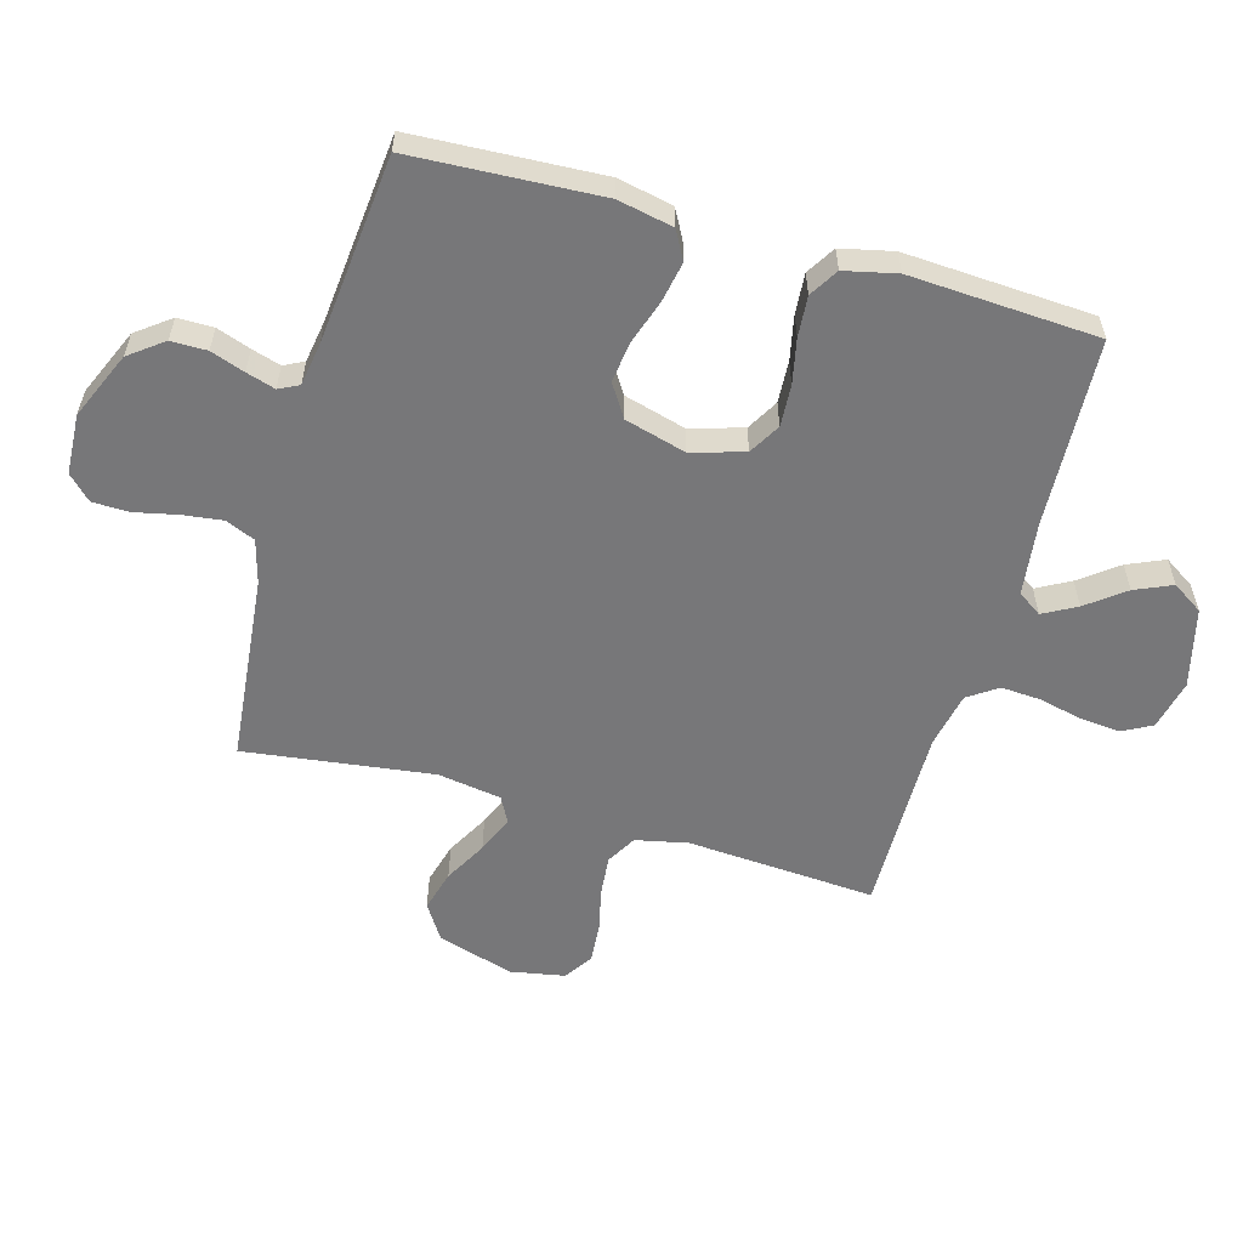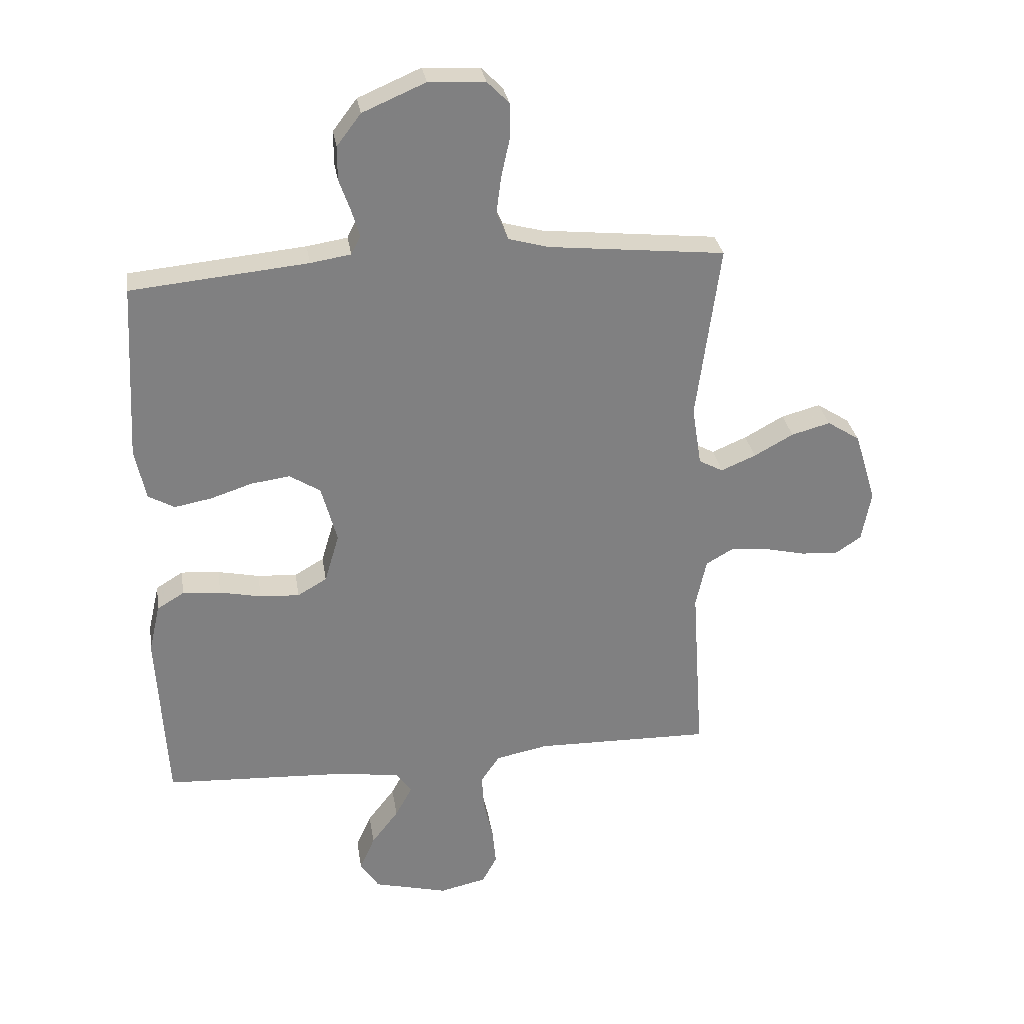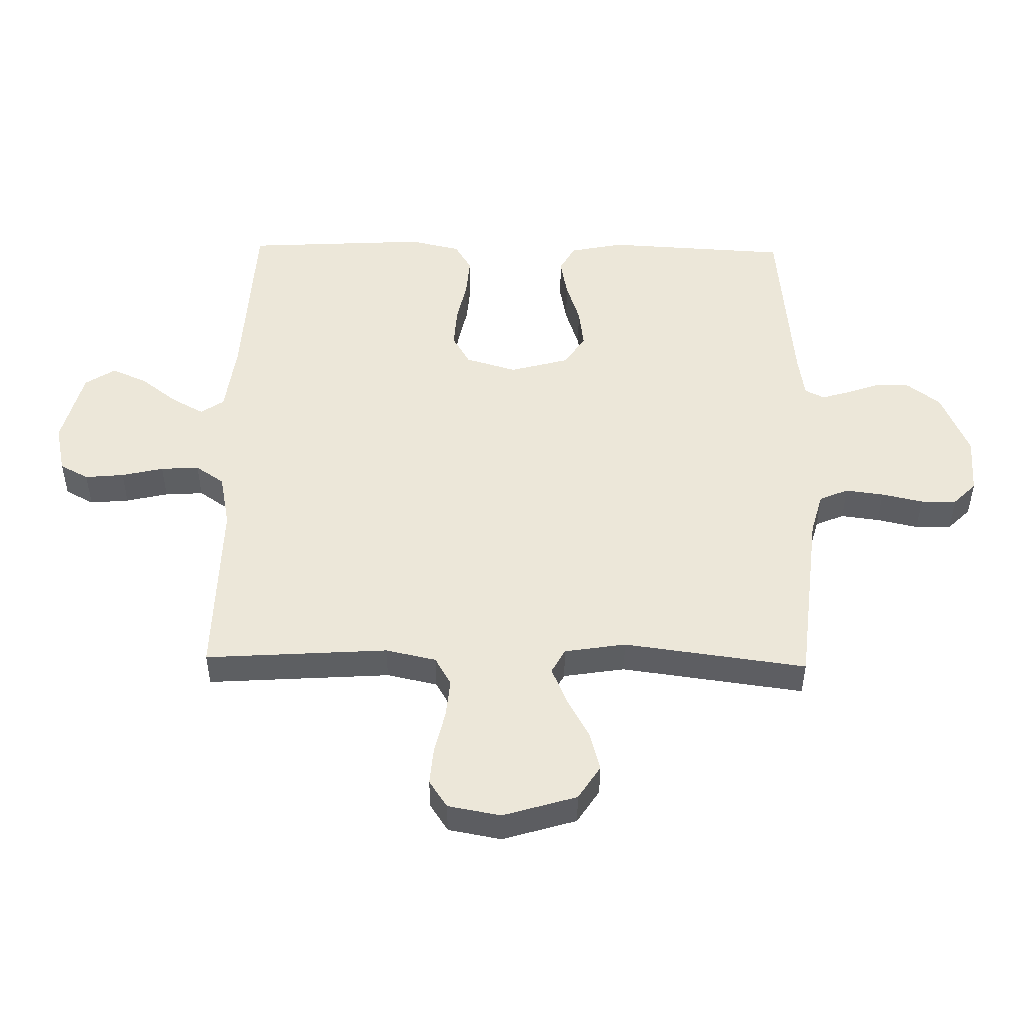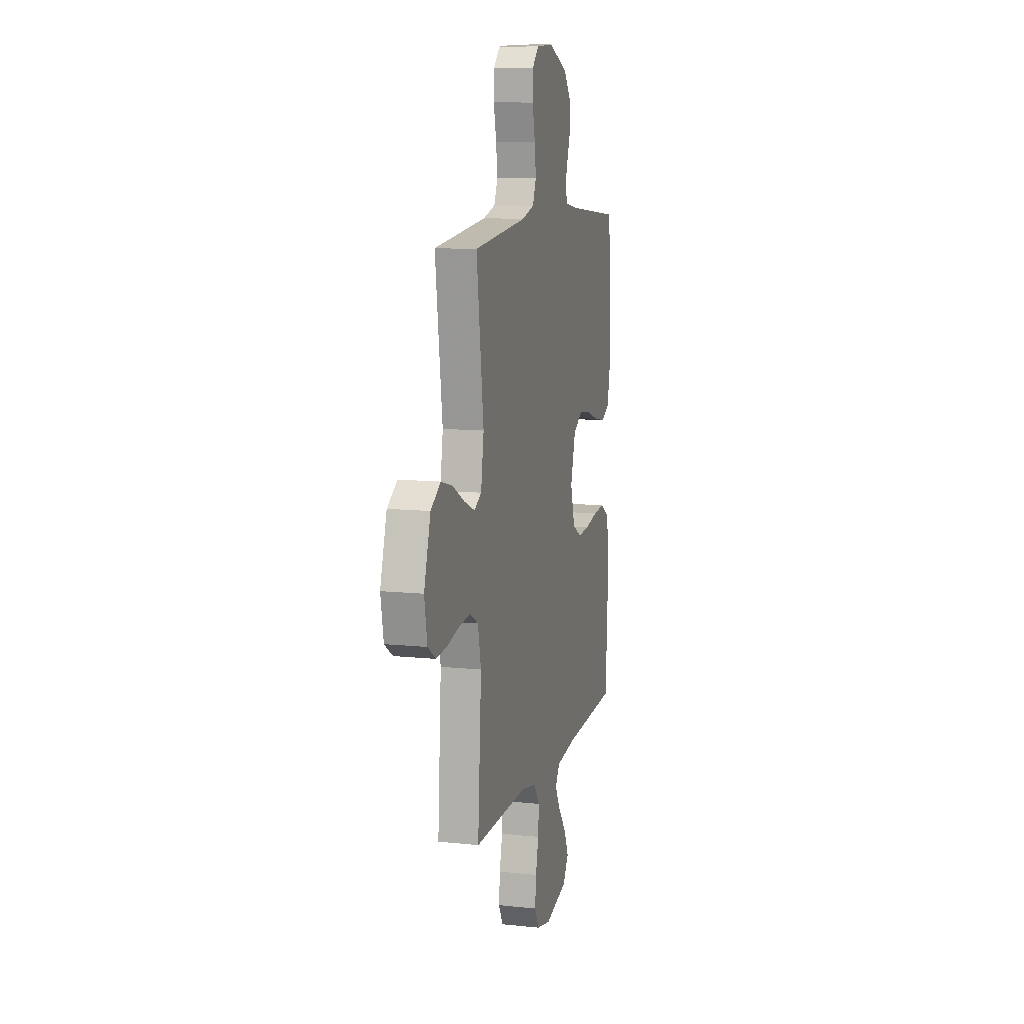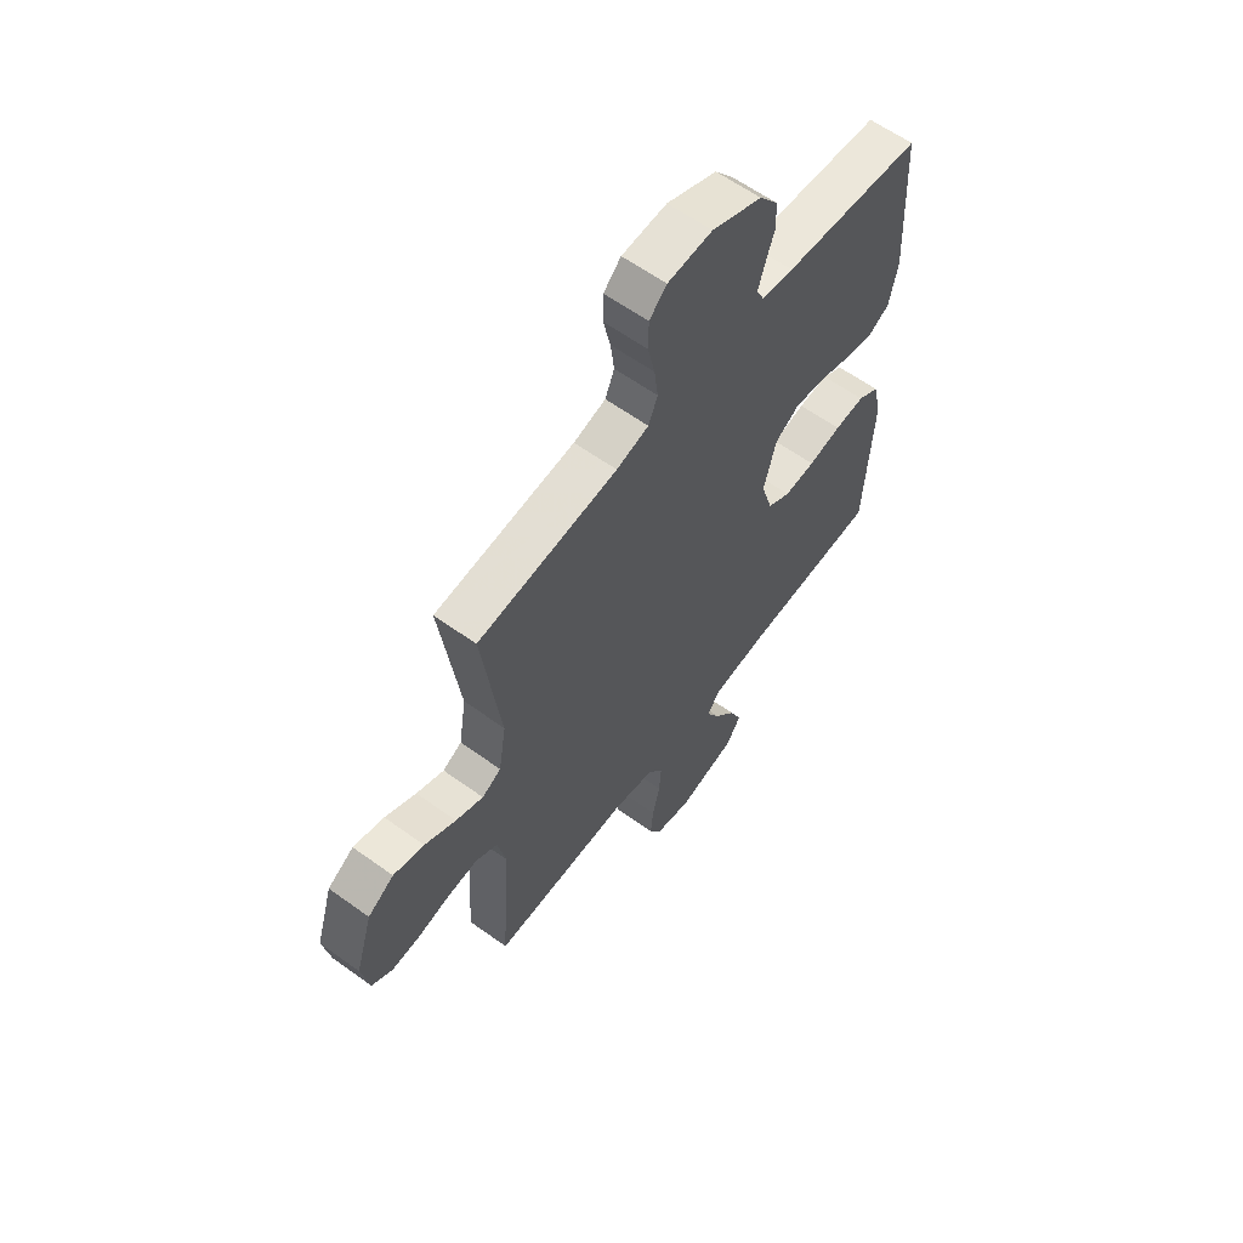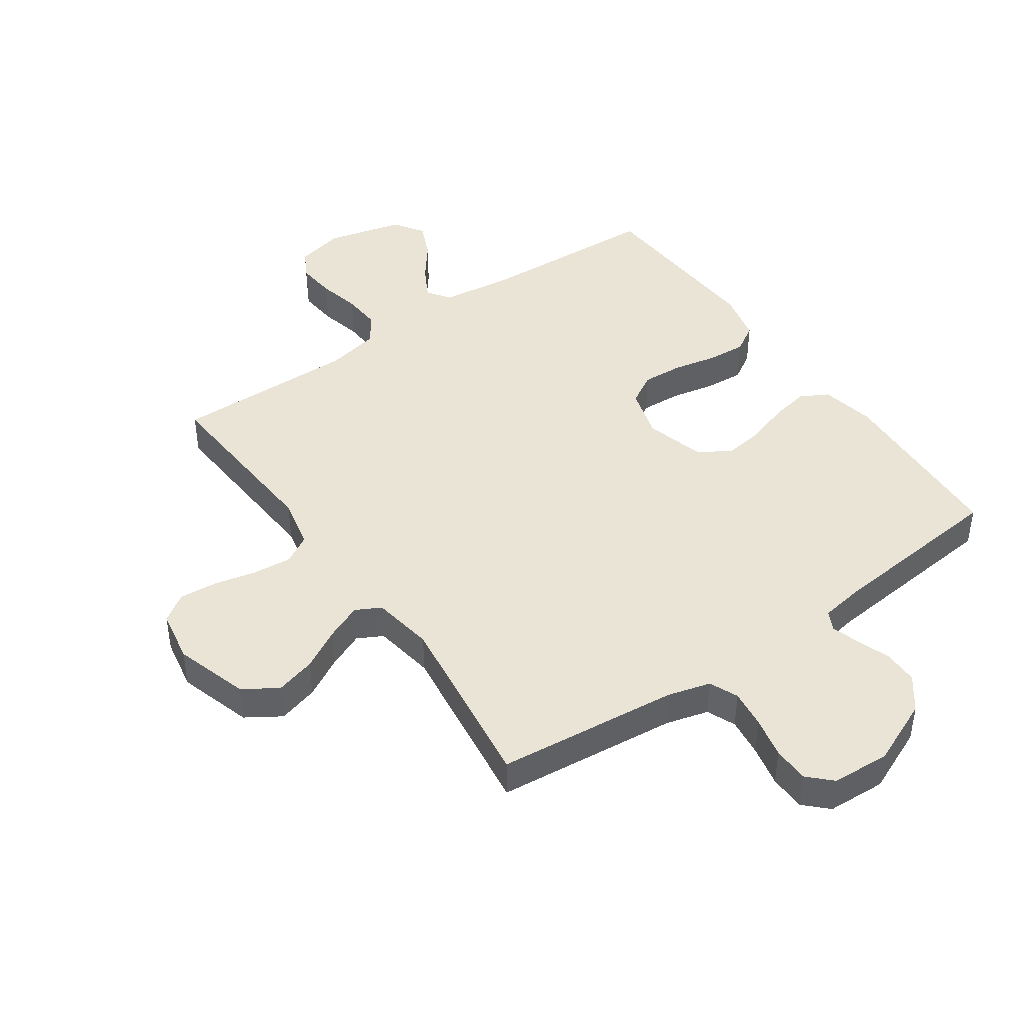
<metadata>
{"format":"obj","ext":"obj","renderer":"f3d","projection":"perspective","resolution":1024,"background":"white","views":[{"elev":-57.2,"azim":74.1,"up":"+Y"},{"elev":30.2,"azim":171.2,"up":"+Z"},{"elev":49.7,"azim":-88.9,"up":"+Y"},{"elev":10.7,"azim":-75.3,"up":"+Z"},{"elev":60.9,"azim":-53.6,"up":"+Z"},{"elev":43.8,"azim":-35.0,"up":"+Y"}]}
</metadata>
<code>
v 0.5 0.07 -0.5
v 0.2 0.07 -0.515
v 0.083 0.07 -0.53
v 0.057 0.07 -0.568
v 0.086 0.07 -0.621
v 0.132 0.07 -0.681
v 0.158 0.07 -0.74
v 0.126 0.07 -0.789
v 0 0.07 -0.821
v -0.08 0.07 -0.803
v -0.105 0.07 -0.756
v -0.099 0.07 -0.692
v -0.083 0.07 -0.623
v -0.079 0.07 -0.56
v -0.111 0.07 -0.513
v -0.2 0.07 -0.495
v -0.5 0.07 -0.5
v -0.48 0.07 -0.2
v -0.498 0.07 -0.117
v -0.545 0.07 -0.09
v -0.609 0.07 -0.096
v -0.678 0.07 -0.112
v -0.741 0.07 -0.117
v -0.786 0.07 -0.087
v -0.802 0.07 0
v -0.765 0.07 0.121
v -0.709 0.07 0.157
v -0.643 0.07 0.139
v -0.576 0.07 0.102
v -0.517 0.07 0.077
v -0.476 0.07 0.099
v -0.46 0.07 0.2
v -0.5 0.07 0.5
v -0.2 0.07 0.531
v -0.131 0.07 0.55
v -0.111 0.07 0.597
v -0.119 0.07 0.66
v -0.134 0.07 0.728
v -0.133 0.07 0.787
v -0.096 0.07 0.824
v 0 0.07 0.829
v 0.107 0.07 0.783
v 0.148 0.07 0.729
v 0.148 0.07 0.672
v 0.129 0.07 0.618
v 0.115 0.07 0.572
v 0.131 0.07 0.54
v 0.2 0.07 0.529
v 0.5 0.07 0.5
v 0.516 0.07 0.2
v 0.498 0.07 0.112
v 0.453 0.07 0.087
v 0.389 0.07 0.099
v 0.319 0.07 0.122
v 0.253 0.07 0.131
v 0.201 0.07 0.098
v 0.174 0.07 0
v 0.199 0.07 -0.084
v 0.249 0.07 -0.113
v 0.316 0.07 -0.109
v 0.387 0.07 -0.094
v 0.452 0.07 -0.089
v 0.498 0.07 -0.117
v 0.517 0.07 -0.2
v 0.5 0 -0.5
v 0.2 0 -0.515
v 0.083 0 -0.53
v 0.057 0 -0.568
v 0.086 0 -0.621
v 0.132 0 -0.681
v 0.158 0 -0.74
v 0.126 0 -0.789
v 0 0 -0.821
v -0.08 0 -0.803
v -0.105 0 -0.756
v -0.099 0 -0.692
v -0.083 0 -0.623
v -0.079 0 -0.56
v -0.111 0 -0.513
v -0.2 0 -0.495
v -0.5 0 -0.5
v -0.48 0 -0.2
v -0.498 0 -0.117
v -0.545 0 -0.09
v -0.609 0 -0.096
v -0.678 0 -0.112
v -0.741 0 -0.117
v -0.786 0 -0.087
v -0.802 0 0
v -0.765 0 0.121
v -0.709 0 0.157
v -0.643 0 0.139
v -0.576 0 0.102
v -0.517 0 0.077
v -0.476 0 0.099
v -0.46 0 0.2
v -0.5 0 0.5
v -0.2 0 0.531
v -0.131 0 0.55
v -0.111 0 0.597
v -0.119 0 0.66
v -0.134 0 0.728
v -0.133 0 0.787
v -0.096 0 0.824
v 0 0 0.829
v 0.107 0 0.783
v 0.148 0 0.729
v 0.148 0 0.672
v 0.129 0 0.618
v 0.115 0 0.572
v 0.131 0 0.54
v 0.2 0 0.529
v 0.5 0 0.5
v 0.516 0 0.2
v 0.498 0 0.112
v 0.453 0 0.087
v 0.389 0 0.099
v 0.319 0 0.122
v 0.253 0 0.131
v 0.201 0 0.098
v 0.174 0 0
v 0.199 0 -0.084
v 0.249 0 -0.113
v 0.316 0 -0.109
v 0.387 0 -0.094
v 0.452 0 -0.089
v 0.498 0 -0.117
v 0.517 0 -0.2
f 64 1 2
f 63 64 2
f 62 63 2
f 61 62 2
f 60 61 2
f 59 60 2 3
f 58 59 3 4
f 57 58 4
f 52 53 54
f 51 52 54
f 50 51 54
f 49 50 54
f 48 49 54
f 47 48 54 55
f 46 47 55 56
f 43 44 45
f 42 43 45
f 41 42 45
f 40 41 45
f 39 40 45
f 38 39 45
f 37 38 45
f 36 37 45 46
f 46 56 57
f 36 46 57
f 35 36 57
f 32 33 34
f 35 57 4
f 34 35 4
f 32 34 4
f 31 32 4
f 27 28 29
f 26 27 29
f 25 26 29
f 24 25 29
f 23 24 29
f 22 23 29
f 21 22 29
f 20 21 29 30
f 16 17 18
f 15 16 18 19
f 11 12 13
f 10 11 13
f 9 10 13
f 8 9 13
f 7 8 13
f 6 7 13
f 5 6 13
f 5 13 14
f 4 5 14 15
f 19 20 30 31
f 4 15 19 31
f 66 65 128
f 66 128 127
f 66 127 126
f 66 126 125
f 66 125 124
f 67 66 124 123
f 68 67 123 122
f 68 122 121
f 118 117 116
f 118 116 115
f 118 115 114
f 118 114 113
f 118 113 112
f 119 118 112 111
f 120 119 111 110
f 109 108 107
f 109 107 106
f 109 106 105
f 109 105 104
f 109 104 103
f 109 103 102
f 109 102 101
f 110 109 101 100
f 121 120 110
f 121 110 100
f 121 100 99
f 98 97 96
f 68 121 99
f 68 99 98
f 68 98 96
f 68 96 95
f 93 92 91
f 93 91 90
f 93 90 89
f 93 89 88
f 93 88 87
f 93 87 86
f 93 86 85
f 94 93 85 84
f 82 81 80
f 83 82 80 79
f 77 76 75
f 77 75 74
f 77 74 73
f 77 73 72
f 77 72 71
f 77 71 70
f 77 70 69
f 78 77 69
f 79 78 69 68
f 95 94 84 83
f 95 83 79 68
f 1 65 66 2
f 2 66 67 3
f 3 67 68 4
f 4 68 69 5
f 5 69 70 6
f 6 70 71 7
f 7 71 72 8
f 8 72 73 9
f 9 73 74 10
f 10 74 75 11
f 11 75 76 12
f 12 76 77 13
f 13 77 78 14
f 14 78 79 15
f 15 79 80 16
f 16 80 81 17
f 17 81 82 18
f 18 82 83 19
f 19 83 84 20
f 20 84 85 21
f 21 85 86 22
f 22 86 87 23
f 23 87 88 24
f 24 88 89 25
f 25 89 90 26
f 26 90 91 27
f 27 91 92 28
f 28 92 93 29
f 29 93 94 30
f 30 94 95 31
f 31 95 96 32
f 32 96 97 33
f 33 97 98 34
f 34 98 99 35
f 35 99 100 36
f 36 100 101 37
f 37 101 102 38
f 38 102 103 39
f 39 103 104 40
f 40 104 105 41
f 41 105 106 42
f 42 106 107 43
f 43 107 108 44
f 44 108 109 45
f 45 109 110 46
f 46 110 111 47
f 47 111 112 48
f 48 112 113 49
f 49 113 114 50
f 50 114 115 51
f 51 115 116 52
f 52 116 117 53
f 53 117 118 54
f 54 118 119 55
f 55 119 120 56
f 56 120 121 57
f 57 121 122 58
f 58 122 123 59
f 59 123 124 60
f 60 124 125 61
f 61 125 126 62
f 62 126 127 63
f 63 127 128 64
f 64 128 65 1

</code>
